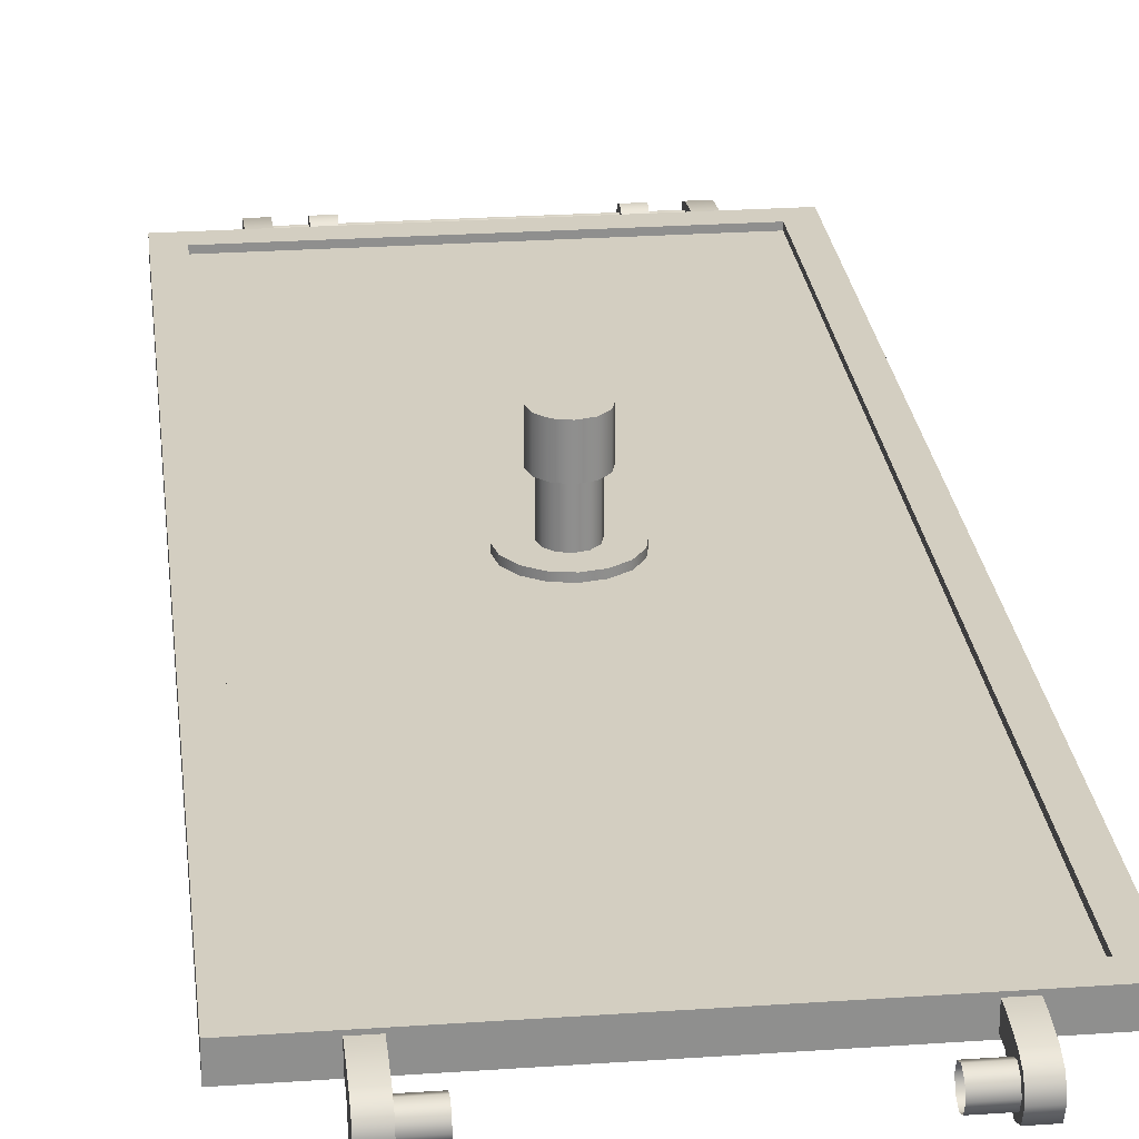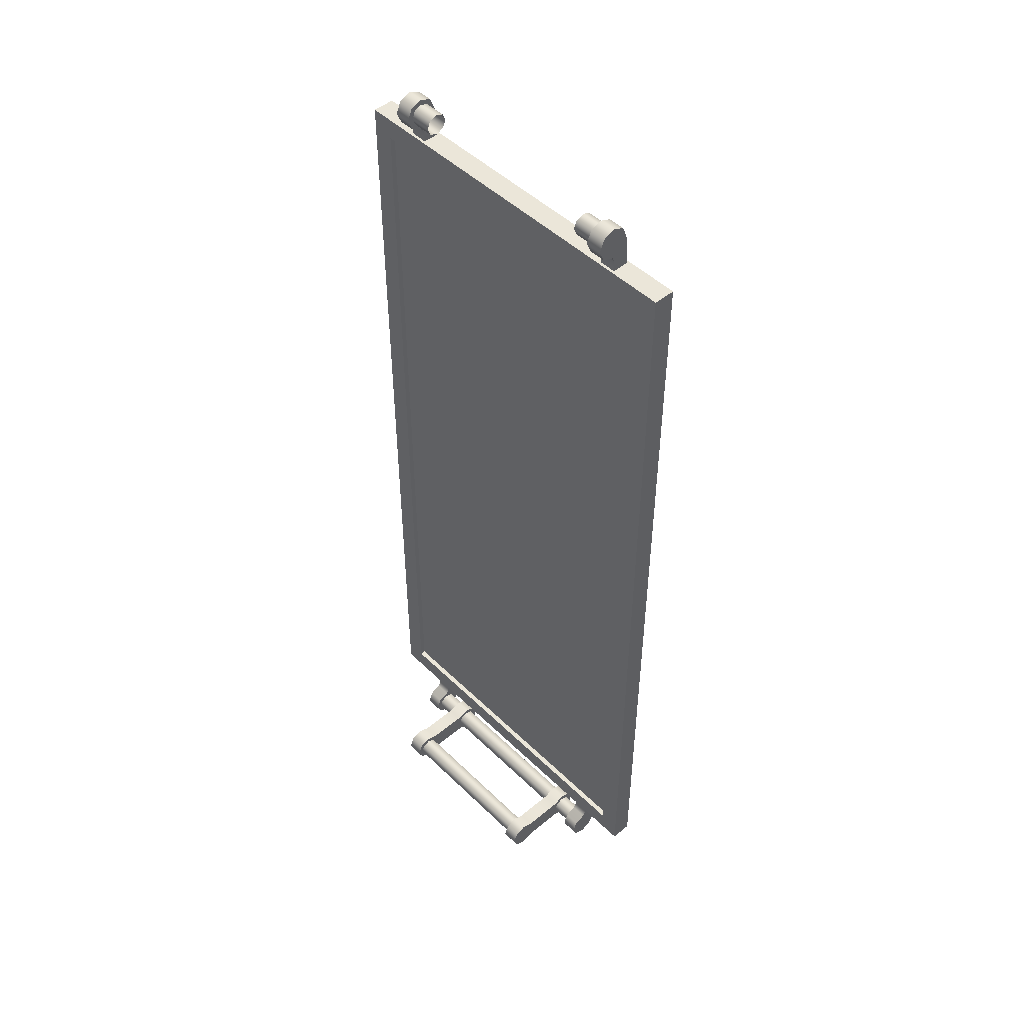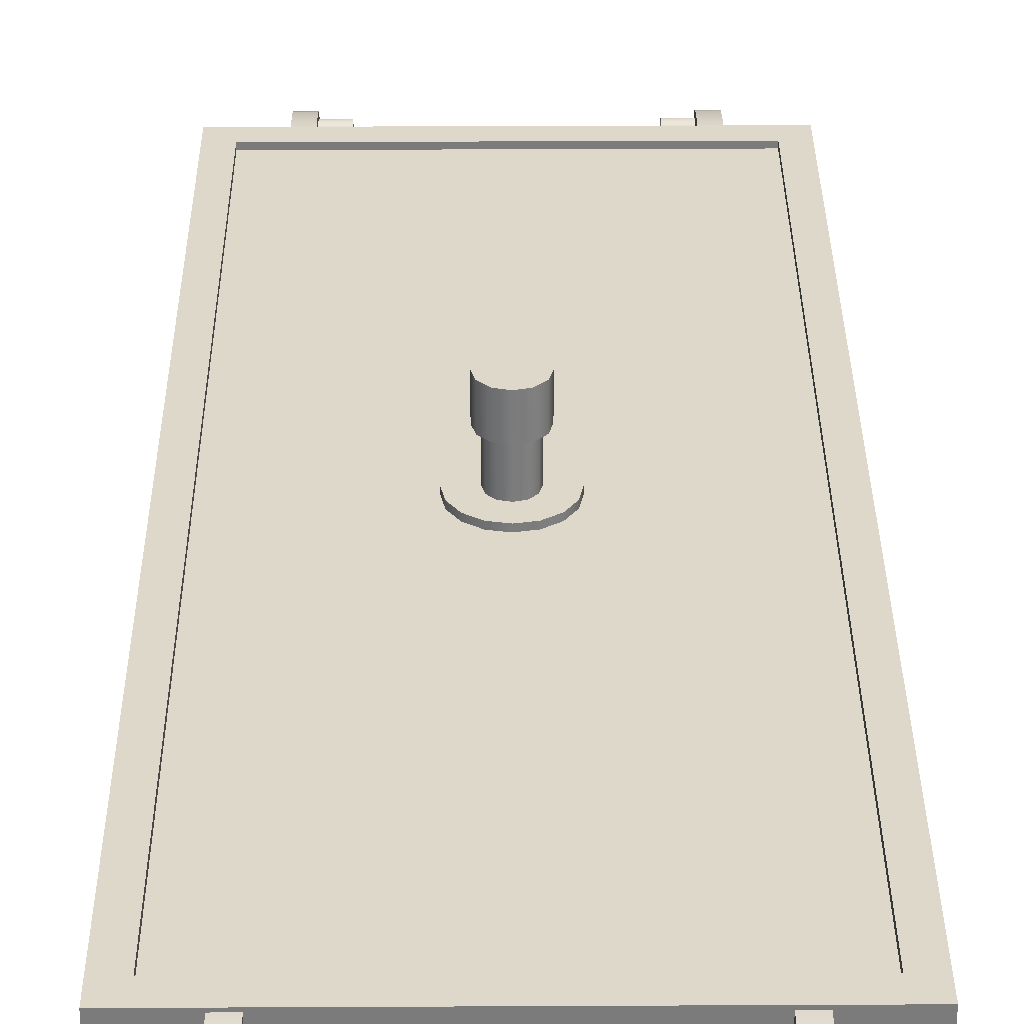
<metadata>
{"format":"obj","ext":"obj","renderer":"f3d","projection":"perspective","resolution":1024,"background":"white","views":[{"elev":25.2,"azim":173.6,"up":"+Z"},{"elev":48.3,"azim":-132.8,"up":"+Y"},{"elev":31.6,"azim":-0.4,"up":"+Z"}]}
</metadata>
<code>
o 1
v 0.0875 1.465e-17 -0.125
v 0.08084 -0.03348 -0.125
v 0.06187 -0.06187 -0.125
v 0.03348 -0.08084 -0.125
v 1.347e-17 -0.0875 -0.125
v -0.03348 -0.08084 -0.125
v -0.06187 -0.06187 -0.125
v -0.08084 -0.03348 -0.125
v -0.0875 2.85e-18 -0.125
v -0.08084 0.03348 -0.125
v -0.06187 0.06187 -0.125
v -0.03348 0.08084 -0.125
v -9.04e-18 0.0875 -0.125
v 0.03348 0.08084 -0.125
v 0.06187 0.06187 -0.125
v 0.08084 0.03348 -0.125
v 0.0875 4.066e-18 -0.1375
v 0.08084 -0.03348 -0.1375
v 0.06187 -0.06187 -0.1375
v 0.03348 -0.08084 -0.1375
v 1.347e-17 -0.0875 -0.1375
v -0.03348 -0.08084 -0.1375
v -0.06187 -0.06187 -0.1375
v -0.08084 -0.03348 -0.1375
v -0.0875 -7.731e-18 -0.1375
v -0.08084 0.03348 -0.1375
v -0.06187 0.06187 -0.1375
v -0.03348 0.08084 -0.1375
v -9.04e-18 0.0875 -0.1375
v 0.03348 0.08084 -0.1375
v 0.06187 0.06187 -0.1375
v 0.08084 0.03348 -0.1375
v -3.127e-18 1.276e-17 -0.125
v -0.4375 -1 -0.175
v -0.4375 -1 -0.125
v -0.4375 1 -0.175
v -0.4375 1 -0.125
v 0.4375 -1 -0.175
v 0.4375 -1 -0.125
v 0.4375 1 -0.175
v 0.4375 1 -0.125
v -0.3875 -0.95 -0.175
v -0.3875 0.95 -0.175
v 0.3875 0.95 -0.175
v 0.3875 -0.95 -0.175
v -0.3875 0.95 -0.125
v -0.3875 -0.95 -0.125
v 0.3875 -0.95 -0.125
v 0.3875 0.95 -0.125
v -0.3875 -0.95 -0.1625
v -0.3875 0.95 -0.1625
v 0.3875 0.95 -0.1625
v 0.3875 -0.95 -0.1625
v -0.3875 0.95 -0.1375
v -0.3875 -0.95 -0.1375
v 0.3875 -0.95 -0.1375
v 0.3875 0.95 -0.1375
v 0.3875 0 -0.1375
v -0.3875 0 -0.1375
v 0.3875 0 -0.1625
v -0.3875 0 -0.1625
v 0.3875 0 -0.125
v -0.3875 0 -0.125
v 0.3875 0 -0.175
v -0.3875 0 -0.175
v 0.4375 0 -0.125
v 0.4375 0 -0.175
v -0.4375 0 -0.125
v -0.4375 0 -0.175
v 0 0 -0.1625
v 0 0 -0.1375
v 0 0.95 -0.1375
v 0 -0.95 -0.1375
v 0 -0.95 -0.1625
v 0 0.95 -0.1625
v 0 0.95 -0.125
v 0 -0.95 -0.125
v 0 -0.95 -0.175
v 0 0.95 -0.175
v 0 1 -0.125
v 0 1 -0.175
v 0 -1 -0.125
v 0 -1 -0.175
v 0.275 1.113 -0.175
v 0.275 1.102 -0.1485
v 0.275 1.038 -0.175
v 0.275 1.048 -0.2015
v 0.275 1.075 -0.2125
v 0.275 1.102 -0.2015
v 0.3125 1.113 -0.175
v 0.3125 1.102 -0.1485
v 0.3125 1.075 -0.1375
v 0.3125 1.048 -0.2015
v 0.3125 1.075 -0.2125
v 0.3125 1.102 -0.2015
v 0.275 1.075 -0.175
v 0.3125 1.075 -0.175
v 0.275 1 -0.1688
v 0.275 1 -0.1313
v 0.275 1.025 -0.1688
v 0.275 1.025 -0.1313
v 0.3125 1 -0.1688
v 0.3125 1 -0.1313
v 0.3125 1.025 -0.1688
v 0.3125 1.025 -0.1313
v 0.275 1.075 -0.1375
v 0.3125 1.038 -0.175
v 0.225 -1.1 -0.175
v 0.225 -1.093 -0.1573
v 0.225 -1.075 -0.15
v 0.225 -1.057 -0.1573
v 0.225 -1.05 -0.175
v 0.225 -1.057 -0.1927
v 0.225 -1.075 -0.2
v 0.225 -1.093 -0.1927
v 0.275 -1.1 -0.175
v 0.275 -1.093 -0.1573
v 0.275 -1.075 -0.15
v 0.275 -1.057 -0.1573
v 0.275 -1.05 -0.175
v 0.275 -1.057 -0.1927
v 0.275 -1.075 -0.2
v 0.275 -1.093 -0.1927
v -0.275 -1.113 -0.175
v -0.275 -1.102 -0.1485
v -0.275 -1.038 -0.175
v -0.275 -1.048 -0.2015
v -0.275 -1.075 -0.2125
v -0.275 -1.102 -0.2015
v -0.3125 -1.113 -0.175
v -0.3125 -1.102 -0.1485
v -0.3125 -1.075 -0.1375
v -0.3125 -1.048 -0.2015
v -0.3125 -1.075 -0.2125
v -0.3125 -1.102 -0.2015
v -0.275 -1.075 -0.175
v -0.3125 -1.075 -0.175
v -0.275 -1 -0.1688
v -0.275 -1 -0.1313
v -0.275 -1.025 -0.1688
v -0.275 -1.025 -0.1313
v -0.3125 -1 -0.1688
v -0.3125 -1 -0.1313
v -0.3125 -1.025 -0.1688
v -0.3125 -1.025 -0.1313
v -0.275 -1.075 -0.1375
v -0.3125 -1.038 -0.175
v -0.225 -1.1 -0.175
v -0.225 -1.093 -0.1573
v -0.225 -1.075 -0.15
v -0.225 -1.057 -0.1573
v -0.225 -1.05 -0.175
v -0.225 -1.057 -0.1927
v -0.225 -1.075 -0.2
v -0.225 -1.093 -0.1927
v -0.275 -1.1 -0.175
v -0.275 -1.093 -0.1573
v -0.275 -1.075 -0.15
v -0.275 -1.057 -0.1573
v -0.275 -1.05 -0.175
v -0.275 -1.057 -0.1927
v -0.275 -1.075 -0.2
v -0.275 -1.093 -0.1927
v 0.275 -1.113 -0.175
v 0.275 -1.102 -0.1485
v 0.275 -1.038 -0.175
v 0.275 -1.048 -0.2015
v 0.275 -1.075 -0.2125
v 0.275 -1.102 -0.2015
v 0.3125 -1.113 -0.175
v 0.3125 -1.102 -0.1485
v 0.3125 -1.075 -0.1375
v 0.3125 -1.048 -0.2015
v 0.3125 -1.075 -0.2125
v 0.3125 -1.102 -0.2015
v 0.275 -1.075 -0.175
v 0.3125 -1.075 -0.175
v 0.275 -1 -0.1688
v 0.275 -1 -0.1313
v 0.275 -1.025 -0.1688
v 0.275 -1.025 -0.1313
v 0.3125 -1 -0.1688
v 0.3125 -1 -0.1313
v 0.3125 -1.025 -0.1688
v 0.3125 -1.025 -0.1313
v 0.275 -1.075 -0.1375
v 0.3125 -1.038 -0.175
v 0.225 1.1 -0.175
v 0.225 1.093 -0.1573
v 0.225 1.075 -0.15
v 0.225 1.057 -0.1573
v 0.225 1.05 -0.175
v 0.225 1.057 -0.1927
v 0.225 1.075 -0.2
v 0.225 1.093 -0.1927
v 0.275 1.1 -0.175
v 0.275 1.093 -0.1573
v 0.275 1.075 -0.15
v 0.275 1.057 -0.1573
v 0.275 1.05 -0.175
v 0.275 1.057 -0.1927
v 0.275 1.075 -0.2
v 0.275 1.093 -0.1927
v -0.275 1.113 -0.175
v -0.275 1.102 -0.1485
v -0.275 1.038 -0.175
v -0.275 1.048 -0.2015
v -0.275 1.075 -0.2125
v -0.275 1.102 -0.2015
v -0.3125 1.113 -0.175
v -0.3125 1.102 -0.1485
v -0.3125 1.075 -0.1375
v -0.3125 1.048 -0.2015
v -0.3125 1.075 -0.2125
v -0.3125 1.102 -0.2015
v -0.275 1.075 -0.175
v -0.3125 1.075 -0.175
v -0.275 1 -0.1688
v -0.275 1 -0.1313
v -0.275 1.025 -0.1688
v -0.275 1.025 -0.1313
v -0.3125 1 -0.1688
v -0.3125 1 -0.1313
v -0.3125 1.025 -0.1688
v -0.3125 1.025 -0.1313
v -0.275 1.075 -0.1375
v -0.3125 1.038 -0.175
v -0.225 1.1 -0.175
v -0.225 1.093 -0.1573
v -0.225 1.075 -0.15
v -0.225 1.057 -0.1573
v -0.225 1.05 -0.175
v -0.225 1.057 -0.1927
v -0.225 1.075 -0.2
v -0.225 1.093 -0.1927
v -0.275 1.1 -0.175
v -0.275 1.093 -0.1573
v -0.275 1.075 -0.15
v -0.275 1.057 -0.1573
v -0.275 1.05 -0.175
v -0.275 1.057 -0.1927
v -0.275 1.075 -0.2
v -0.275 1.093 -0.1927
v 0.225 -1.038 -0.325
v 0.225 -1.048 -0.2985
v 0.225 -1.102 -0.2985
v 0.225 -1.113 -0.325
v 0.225 -1.102 -0.3515
v 0.225 -1.075 -0.3625
v 0.225 -1.048 -0.3515
v 0.1875 -1.038 -0.325
v 0.1875 -1.048 -0.2985
v 0.1875 -1.102 -0.2985
v 0.1875 -1.113 -0.325
v 0.1875 -1.102 -0.3515
v 0.1875 -1.075 -0.3625
v 0.1875 -1.048 -0.3515
v 0.225 -1.075 -0.325
v 0.1875 -1.075 -0.325
v 0.225 -1.038 -0.175
v 0.225 -1.048 -0.1485
v 0.225 -1.075 -0.1375
v 0.225 -1.102 -0.1485
v 0.225 -1.113 -0.175
v 0.225 -1.102 -0.2015
v 0.225 -1.048 -0.2015
v 0.1875 -1.038 -0.175
v 0.1875 -1.048 -0.1485
v 0.1875 -1.075 -0.1375
v 0.1875 -1.102 -0.1485
v 0.1875 -1.113 -0.175
v 0.1875 -1.102 -0.2015
v 0.1875 -1.048 -0.2015
v 0.225 -1.075 -0.175
v 0.1875 -1.075 -0.175
v -0.225 -1.038 -0.325
v -0.225 -1.048 -0.2985
v -0.225 -1.102 -0.2985
v -0.225 -1.113 -0.325
v -0.225 -1.102 -0.3515
v -0.225 -1.075 -0.3625
v -0.225 -1.048 -0.3515
v -0.1875 -1.038 -0.325
v -0.1875 -1.048 -0.2985
v -0.1875 -1.102 -0.2985
v -0.1875 -1.113 -0.325
v -0.1875 -1.102 -0.3515
v -0.1875 -1.075 -0.3625
v -0.1875 -1.048 -0.3515
v -0.225 -1.075 -0.325
v -0.1875 -1.075 -0.325
v -0.225 -1.038 -0.175
v -0.225 -1.048 -0.1485
v -0.225 -1.075 -0.1375
v -0.225 -1.102 -0.1485
v -0.225 -1.113 -0.175
v -0.225 -1.102 -0.2015
v -0.225 -1.048 -0.2015
v -0.1875 -1.038 -0.175
v -0.1875 -1.048 -0.1485
v -0.1875 -1.075 -0.1375
v -0.1875 -1.102 -0.1485
v -0.1875 -1.113 -0.175
v -0.1875 -1.102 -0.2015
v -0.1875 -1.048 -0.2015
v -0.225 -1.075 -0.175
v -0.1875 -1.075 -0.175
v -0.1875 -1.05 -0.325
v -0.1875 -1.057 -0.3073
v -0.1875 -1.075 -0.3
v -0.1875 -1.093 -0.3073
v -0.1875 -1.1 -0.325
v -0.1875 -1.093 -0.3427
v -0.1875 -1.075 -0.35
v -0.1875 -1.057 -0.3427
v 0.1875 -1.05 -0.325
v 0.1875 -1.057 -0.3073
v 0.1875 -1.075 -0.3
v 0.1875 -1.093 -0.3073
v 0.1875 -1.1 -0.325
v 0.1875 -1.093 -0.3427
v 0.1875 -1.075 -0.35
v 0.1875 -1.057 -0.3427
v -0.1875 -1.05 -0.175
v -0.1875 -1.057 -0.1573
v -0.1875 -1.075 -0.15
v -0.1875 -1.093 -0.1573
v -0.1875 -1.1 -0.175
v -0.1875 -1.093 -0.1927
v -0.1875 -1.075 -0.2
v -0.1875 -1.057 -0.1927
v 0.1875 -1.05 -0.175
v 0.1875 -1.057 -0.1573
v 0.1875 -1.075 -0.15
v 0.1875 -1.093 -0.1573
v 0.1875 -1.1 -0.175
v 0.1875 -1.093 -0.1927
v 0.1875 -1.075 -0.2
v 0.1875 -1.057 -0.1927
v 0.0375 5.413e-19 -0.0375
v 0.03248 -0.01875 -0.0375
v 0.01875 -0.03248 -0.0375
v -8.651e-17 -0.0375 -0.0375
v -0.01875 -0.03248 -0.0375
v -0.03248 -0.01875 -0.0375
v -0.0375 -4.051e-18 -0.0375
v -0.03248 0.01875 -0.0375
v -0.01875 0.03248 -0.0375
v -9.569e-17 0.0375 -0.0375
v 0.01875 0.03248 -0.0375
v 0.03248 0.01875 -0.0375
v 0.0375 -5.689e-19 -0.125
v 0.03248 -0.01875 -0.125
v 0.01875 -0.03248 -0.125
v -8.762e-17 -0.0375 -0.125
v -0.01875 -0.03248 -0.125
v -0.03248 -0.01875 -0.125
v -0.0375 -5.161e-18 -0.125
v -0.03248 0.01875 -0.125
v -0.01875 0.03248 -0.125
v -9.68e-17 0.0375 -0.125
v 0.01875 0.03248 -0.125
v 0.03248 0.01875 -0.125
v 0.05 8.341e-18 0.0375
v 0.0433 -0.025 0.0375
v 0.025 -0.0433 0.0375
v -8.448e-17 -0.05 0.0375
v -0.025 -0.0433 0.0375
v -0.0433 -0.025 0.0375
v -0.05 2.217e-18 0.0375
v -0.0433 0.025 0.0375
v -0.025 0.0433 0.0375
v -9.672e-17 0.05 0.0375
v 0.025 0.0433 0.0375
v 0.0433 0.025 0.0375
v 0.05 2.217e-18 -0.0375
v 0.0433 -0.025 -0.0375
v 0.025 -0.0433 -0.0375
v -8.448e-17 -0.05 -0.0375
v -0.025 -0.0433 -0.0375
v -0.0433 -0.025 -0.0375
v -0.05 -3.906e-18 -0.0375
v -0.0433 0.025 -0.0375
v -0.025 0.0433 -0.0375
v -9.672e-17 0.05 -0.0375
v 0.025 0.0433 -0.0375
v 0.0433 0.025 -0.0375
v -8.707e-17 8.572e-18 0.0375
v -8.707e-17 8.791e-19 -0.0375
g 1_1_auv
f 1 33 2
f 2 33 3
f 3 33 4
f 4 33 5
f 5 33 6
f 6 33 7
f 7 33 8
f 8 33 9
f 9 33 10
f 10 33 11
f 11 33 12
f 12 33 13
f 13 33 14
f 14 33 15
f 15 33 16
f 16 33 1
f 34 83 82 35
f 35 47 63 68
f 37 68 63 46
f 37 80 81 36
f 38 45 64 67
f 39 82 83 38
f 40 67 64 44
f 40 81 80 41
f 42 65 61 50
f 43 51 61 65
f 48 62 58 56
f 49 57 58 62
f 124 136 125
f 125 136 146
f 126 136 127
f 126 146 136
f 127 136 128
f 128 136 129
f 129 136 124
f 130 137 135
f 131 137 130
f 132 137 131
f 132 147 137
f 133 137 147
f 134 137 133
f 135 137 134
f 139 141 140 138
f 141 126 140
f 142 144 145 143
f 144 147 145
f 145 147 132
f 146 126 141
f 244 251 252 245
f 246 253 254 247
f 246 265 272 253
f 247 254 255 248
f 248 255 256 249
f 249 256 257 250
f 250 257 251 244
f 252 273 266 245
f 260 267 268 261
f 261 268 269 262
f 262 269 270 263
f 263 270 271 264
f 264 271 272 265
f 266 273 267 260
f 276 290 277
f 278 290 279
f 279 290 280
f 280 290 281
f 281 290 282
f 282 290 276
f 283 291 289
f 284 285 291
f 284 291 283
f 286 291 285
f 287 291 286
f 288 291 287
f 289 291 288
f 290 278 277
f 292 306 293
f 293 306 294
f 294 306 295
f 295 306 296
f 296 306 297
f 297 298 277 278
f 298 297 306
f 298 306 292
f 299 307 305
f 300 307 299
f 301 307 300
f 302 307 301
f 303 307 302
f 304 305 307
f 304 307 303
f 305 304 285 284
f 308 316 323 315
f 309 317 316 308
f 310 318 317 309
f 311 319 318 310
f 312 320 319 311
f 313 321 320 312
f 314 322 321 313
f 315 323 322 314
f 324 332 339 331
f 325 333 332 324
f 326 334 333 325
f 327 335 334 326
f 328 336 335 327
f 329 337 336 328
f 330 338 337 329
f 331 339 338 330
f 340 352 363 351
f 341 353 352 340
f 342 354 353 341
f 343 355 354 342
f 344 356 355 343
f 345 357 356 344
f 346 358 357 345
f 347 359 358 346
f 348 360 359 347
f 349 361 360 348
f 350 362 361 349
f 351 363 362 350
f 364 388 365
f 365 388 366
f 366 388 367
f 367 388 368
f 368 388 369
f 369 388 370
f 370 388 371
f 371 388 372
f 372 388 373
f 373 388 374
f 374 388 375
f 375 388 364
f 376 389 387
f 377 389 376
f 378 389 377
f 379 389 378
f 380 389 379
f 381 389 380
f 382 389 381
f 383 389 382
f 384 389 383
f 385 389 384
f 386 389 385
f 387 389 386
f 1 17 32 16
f 2 18 17 1
f 3 19 18 2
f 4 20 19 3
f 5 21 20 4
f 6 22 21 5
f 7 23 22 6
f 8 24 23 7
f 9 25 24 8
f 10 26 25 9
f 11 27 26 10
f 12 28 27 11
f 13 29 28 12
f 14 30 29 13
f 15 31 30 14
f 16 32 31 15
f 34 42 78 83
f 35 68 69 34
f 36 69 68 37
f 37 46 76 80
f 38 67 66 39
f 38 83 78 45
f 41 66 67 40
f 41 80 76 49
f 44 64 60 52
f 45 53 60 64
f 54 59 71 72
f 55 73 71 59
f 56 58 71 73
f 57 72 71 58
f 77 82 39 48
f 79 81 40 44
f 81 79 43 36
f 82 77 47 35
f 84 96 85
f 85 96 106
f 86 96 87
f 86 106 96
f 87 96 88
f 88 96 89
f 89 96 84
f 90 97 95
f 91 97 90
f 92 97 91
f 92 107 97
f 93 97 107
f 94 97 93
f 95 97 94
f 99 101 100 98
f 101 86 100
f 102 104 105 103
f 104 107 105
f 105 107 92
f 106 86 101
f 108 116 117 109
f 109 117 118 110
f 110 118 119 111
f 111 119 120 112
f 112 120 121 113
f 113 121 122 114
f 114 122 123 115
f 115 123 116 108
f 124 130 135 129
f 125 131 130 124
f 127 133 147 126
f 128 134 133 127
f 129 135 134 128
f 139 143 145 141
f 140 144 142 138
f 146 132 131 125
f 146 141 145 132
f 147 144 140 126
f 148 156 163 155
f 149 157 156 148
f 150 158 157 149
f 151 159 158 150
f 152 160 159 151
f 153 161 160 152
f 154 162 161 153
f 155 163 162 154
f 164 176 169
f 165 176 164
f 167 176 166
f 168 176 167
f 169 176 168
f 170 177 171
f 171 177 172
f 172 187 185
f 173 177 174
f 174 177 175
f 175 177 170
f 176 186 166
f 177 187 172
f 178 180 181 179
f 180 166 181
f 181 166 186
f 183 185 184 182
f 185 187 184
f 186 176 165
f 187 177 173
f 188 196 203 195
f 189 197 196 188
f 190 198 197 189
f 191 199 198 190
f 192 200 199 191
f 193 201 200 192
f 194 202 201 193
f 195 203 202 194
f 204 216 209
f 205 216 204
f 207 216 206
f 208 216 207
f 209 216 208
f 210 217 211
f 211 217 212
f 212 227 225
f 213 217 214
f 214 217 215
f 215 217 210
f 216 226 206
f 217 227 212
f 218 220 221 219
f 220 206 221
f 221 206 226
f 223 225 224 222
f 225 227 224
f 226 216 205
f 227 217 213
f 228 236 237 229
f 229 237 238 230
f 230 238 239 231
f 231 239 240 232
f 232 240 241 233
f 233 241 242 234
f 234 242 243 235
f 235 243 236 228
f 244 258 250
f 245 246 258
f 245 258 244
f 246 245 266 265
f 247 258 246
f 248 258 247
f 249 258 248
f 250 258 249
f 251 259 252
f 252 253 272 273
f 253 259 254
f 254 259 255
f 255 259 256
f 256 259 257
f 257 259 251
f 259 253 252
f 260 274 266
f 261 274 260
f 262 274 261
f 263 274 262
f 264 274 263
f 265 274 264
f 267 275 268
f 268 275 269
f 269 275 270
f 270 275 271
f 271 275 272
f 273 275 267
f 274 265 266
f 275 273 272
f 276 283 289 282
f 277 284 283 276
f 277 298 305 284
f 279 286 285 278
f 280 287 286 279
f 281 288 287 280
f 282 289 288 281
f 285 304 297 278
f 292 299 305 298
f 293 300 299 292
f 294 301 300 293
f 295 302 301 294
f 296 303 302 295
f 297 304 303 296
f 364 376 387 375
f 365 377 376 364
f 366 378 377 365
f 367 379 378 366
f 368 380 379 367
f 369 381 380 368
f 370 382 381 369
f 371 383 382 370
f 372 384 383 371
f 373 385 384 372
f 374 386 385 373
f 375 387 386 374
f 42 50 74 78
f 43 79 75 51
f 44 52 75 79
f 45 78 74 53
f 46 54 72 76
f 47 77 73 55
f 48 56 73 77
f 49 76 72 57
f 62 66 41 49
f 65 69 36 43
f 66 62 48 39
f 69 65 42 34
f 84 90 95 89
f 85 91 90 84
f 87 93 107 86
f 88 94 93 87
f 89 95 94 88
f 99 103 105 101
f 100 104 102 98
f 106 92 91 85
f 106 101 105 92
f 107 104 100 86
f 164 170 171 165
f 165 171 172 186
f 166 180 184 187
f 166 187 173 167
f 167 173 174 168
f 168 174 175 169
f 169 175 170 164
f 172 185 181 186
f 178 182 184 180
f 181 185 183 179
f 204 210 211 205
f 205 211 212 226
f 206 220 224 227
f 206 227 213 207
f 207 213 214 208
f 208 214 215 209
f 209 215 210 204
f 212 225 221 226
f 218 222 224 220
f 221 225 223 219
f 46 63 59 54
f 47 55 59 63
f 50 61 70 74
f 51 75 70 61
f 52 60 70 75
f 53 74 70 60

</code>
